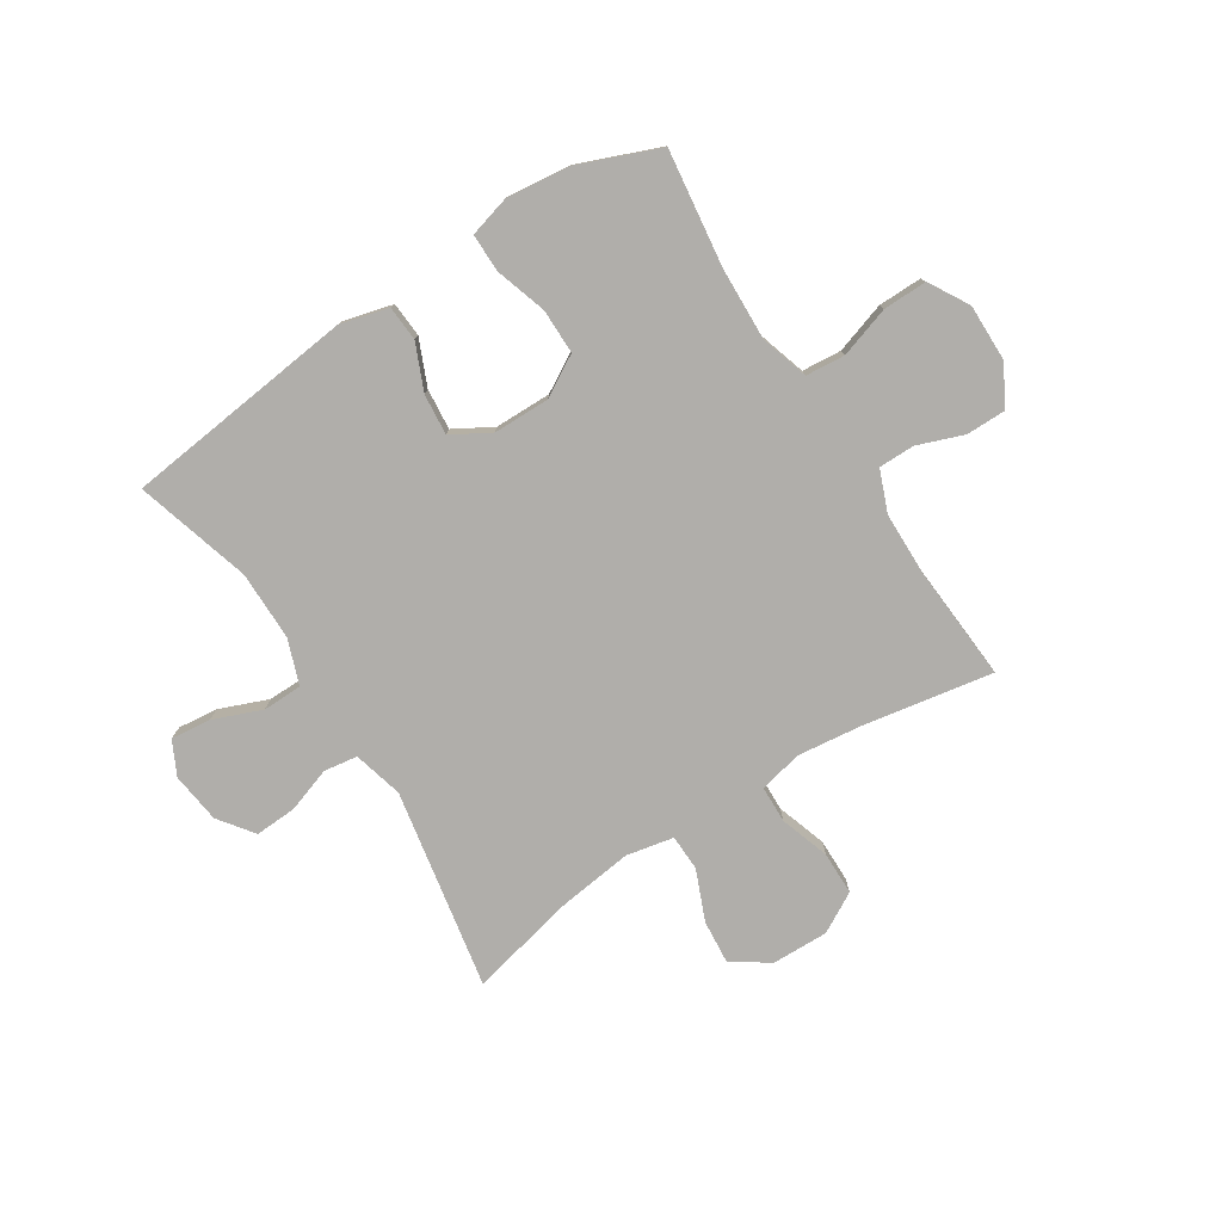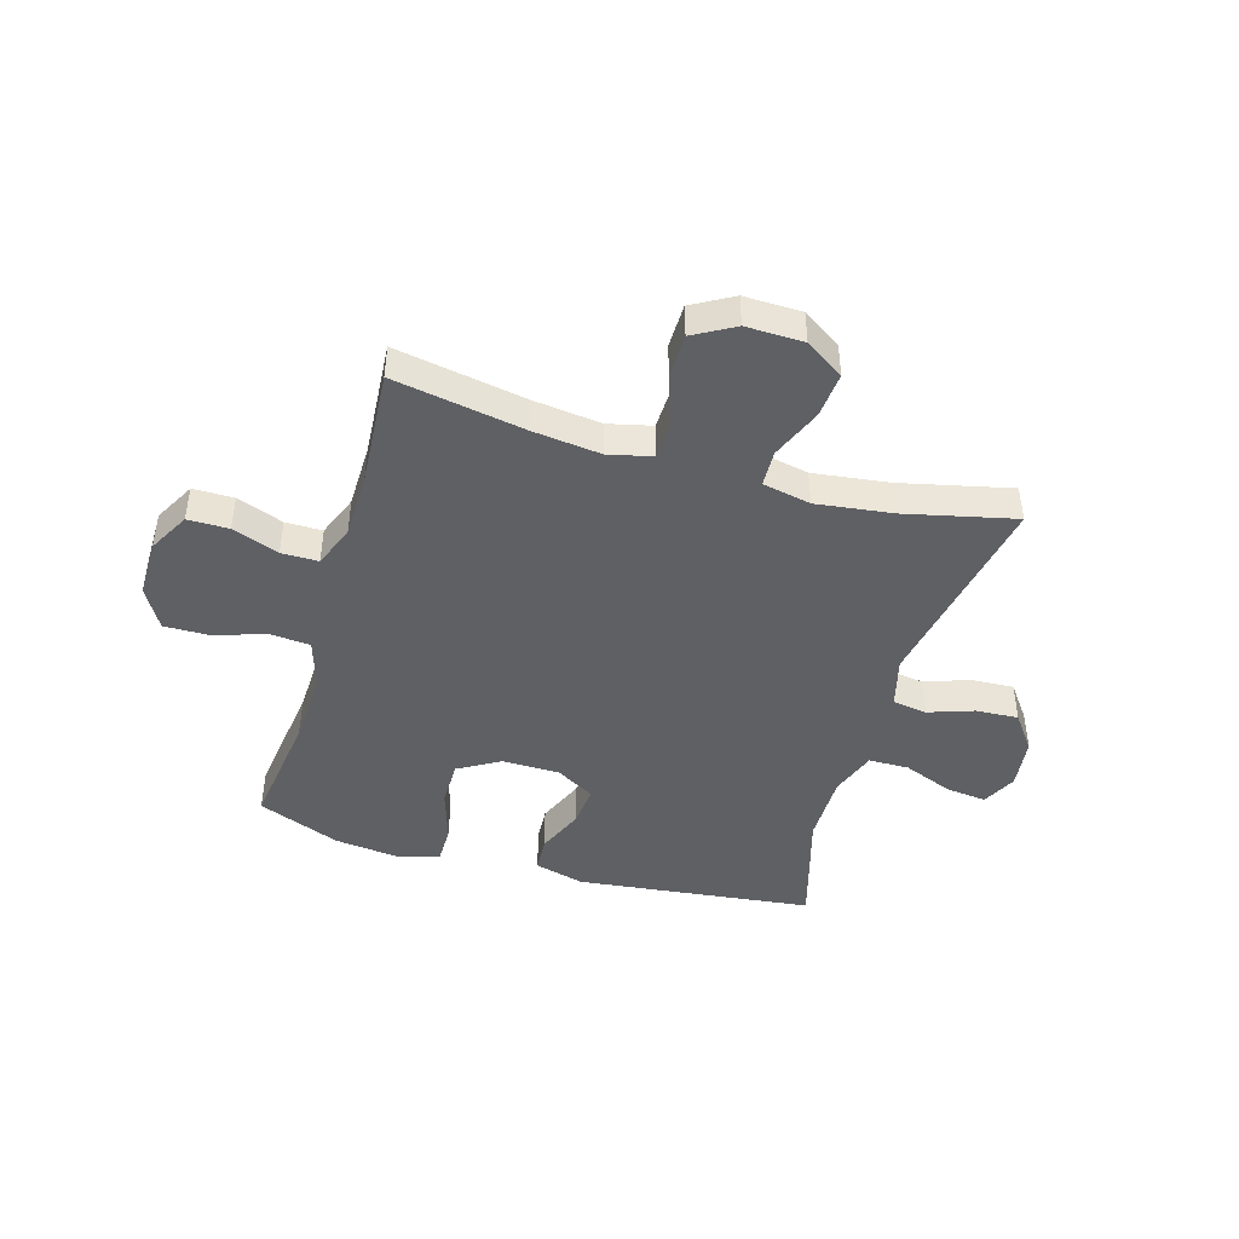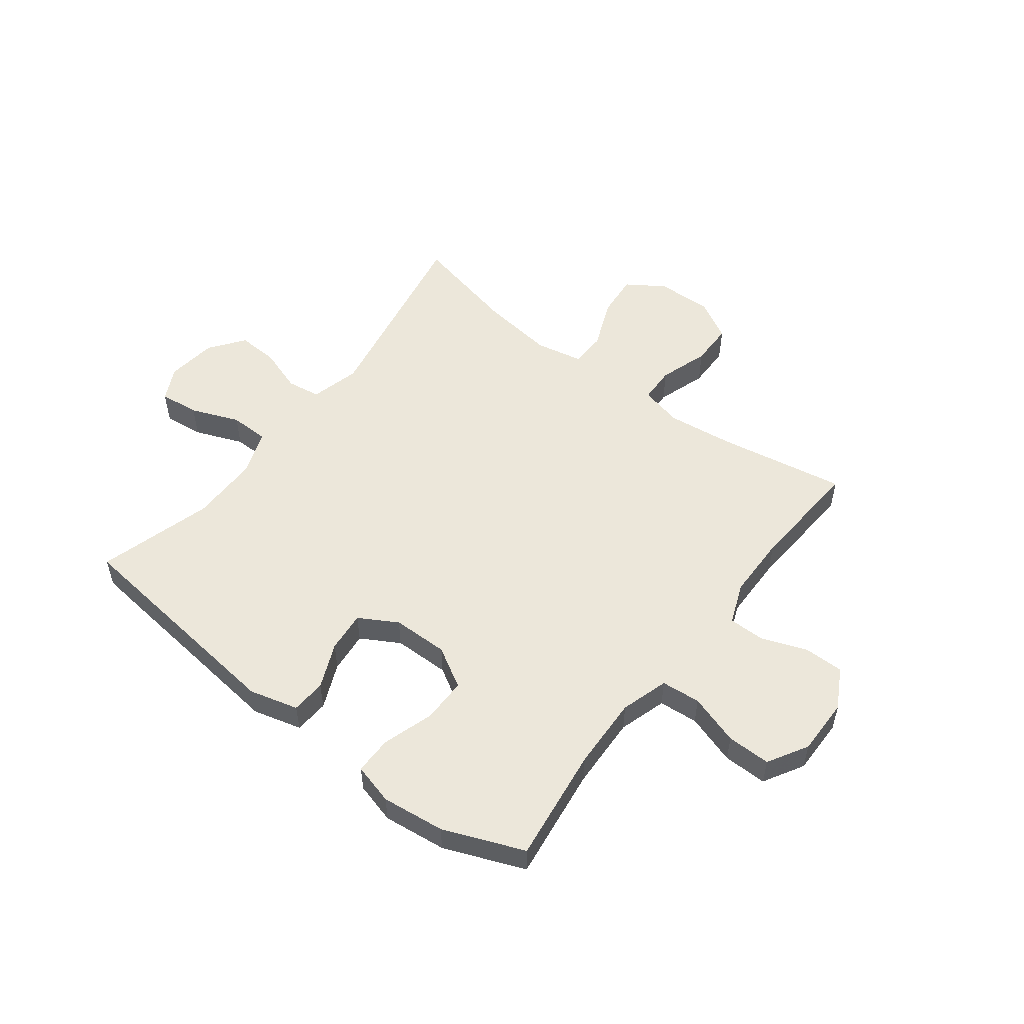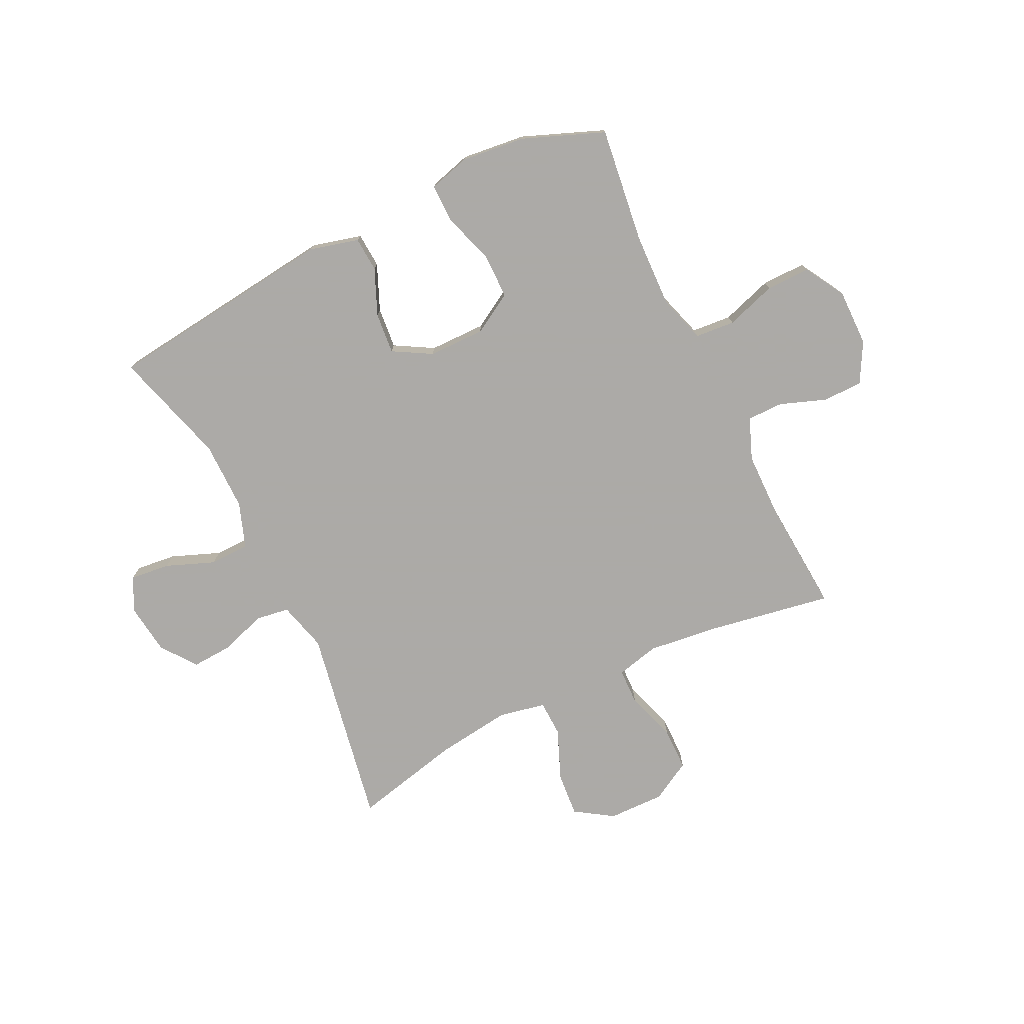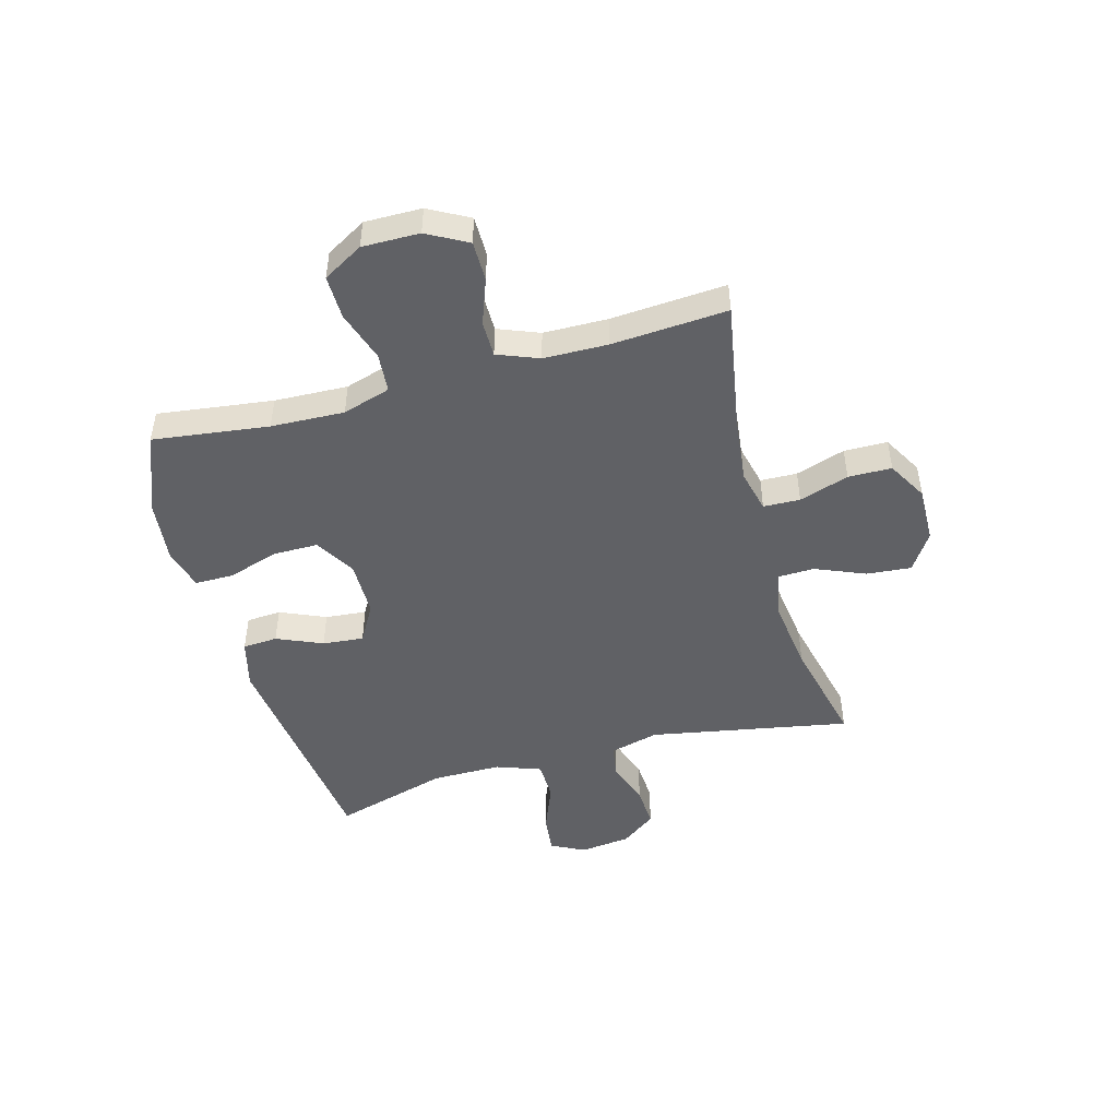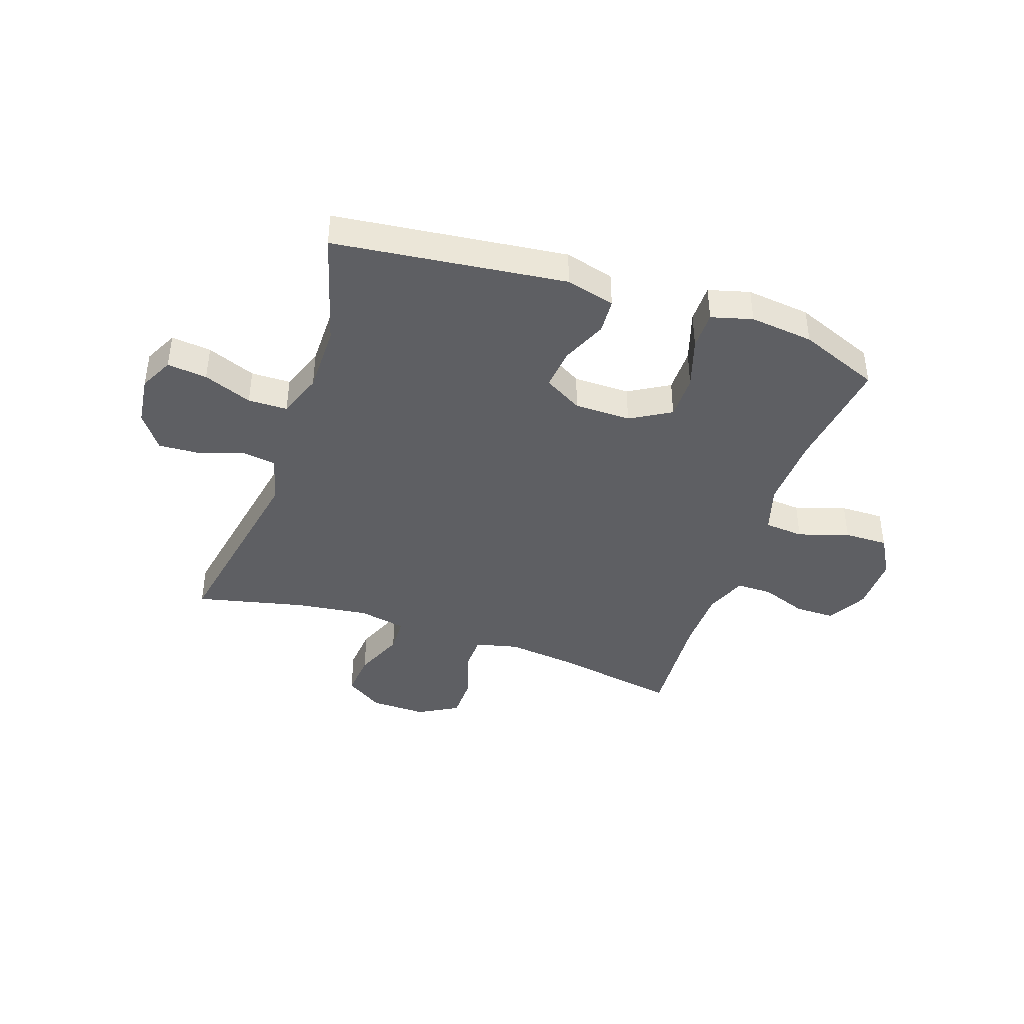
<metadata>
{"format":"obj","ext":"obj","renderer":"f3d","projection":"perspective","resolution":1024,"background":"white","views":[{"elev":-77.9,"azim":32.6,"up":"+Y"},{"elev":-44.6,"azim":163.7,"up":"+Y"},{"elev":53.1,"azim":37.4,"up":"+Y"},{"elev":-76.0,"azim":26.1,"up":"+Y"},{"elev":-47.6,"azim":105.5,"up":"+Y"},{"elev":-41.4,"azim":-18.8,"up":"+Y"}]}
</metadata>
<code>
v 0.5 0.07 -0.5
v 0.272 0.07 -0.46
v 0.154 0.07 -0.446
v 0.078 0.07 -0.464
v 0.076 0.07 -0.529
v 0.105 0.07 -0.617
v 0.104 0.07 -0.694
v 0.033 0.07 -0.734
v -0.067 0.07 -0.732
v -0.134 0.07 -0.688
v -0.127 0.07 -0.609
v -0.09 0.07 -0.52
v -0.092 0.07 -0.456
v -0.176 0.07 -0.439
v -0.308 0.07 -0.456
v -0.5 0.07 -0.5
v -0.434 0.07 -0.145
v -0.457 0.07 -0.057
v -0.517 0.07 -0.048
v -0.596 0.07 -0.075
v -0.67 0.07 -0.079
v -0.716 0.07 -0.017
v -0.727 0.07 0.073
v -0.697 0.07 0.133
v -0.626 0.07 0.125
v -0.54 0.07 0.091
v -0.47 0.07 0.092
v -0.441 0.07 0.172
v -0.441 0.07 0.295
v -0.5 0.07 0.5
v -0.089 0.07 0.548
v -0.002 0.07 0.525
v 0.002 0.07 0.463
v -0.033 0.07 0.382
v -0.04 0.07 0.309
v 0.028 0.07 0.27
v 0.128 0.07 0.269
v 0.2 0.07 0.311
v 0.2 0.07 0.391
v 0.171 0.07 0.482
v 0.171 0.07 0.55
v 0.244 0.07 0.57
v 0.357 0.07 0.557
v 0.5 0.07 0.5
v 0.473 0.07 0.295
v 0.468 0.07 0.165
v 0.494 0.07 0.08
v 0.564 0.07 0.074
v 0.654 0.07 0.103
v 0.732 0.07 0.104
v 0.773 0.07 0.033
v 0.772 0.07 -0.068
v 0.733 0.07 -0.139
v 0.662 0.07 -0.139
v 0.581 0.07 -0.109
v 0.517 0.07 -0.109
v 0.488 0.07 -0.182
v 0.486 0.07 -0.296
v 0.5 0 -0.5
v 0.272 0 -0.46
v 0.154 0 -0.446
v 0.078 0 -0.464
v 0.076 0 -0.529
v 0.105 0 -0.617
v 0.104 0 -0.694
v 0.033 0 -0.734
v -0.067 0 -0.732
v -0.134 0 -0.688
v -0.127 0 -0.609
v -0.09 0 -0.52
v -0.092 0 -0.456
v -0.176 0 -0.439
v -0.308 0 -0.456
v -0.5 0 -0.5
v -0.434 0 -0.145
v -0.457 0 -0.057
v -0.517 0 -0.048
v -0.596 0 -0.075
v -0.67 0 -0.079
v -0.716 0 -0.017
v -0.727 0 0.073
v -0.697 0 0.133
v -0.626 0 0.125
v -0.54 0 0.091
v -0.47 0 0.092
v -0.441 0 0.172
v -0.441 0 0.295
v -0.5 0 0.5
v -0.089 0 0.548
v -0.002 0 0.525
v 0.002 0 0.463
v -0.033 0 0.382
v -0.04 0 0.309
v 0.028 0 0.27
v 0.128 0 0.269
v 0.2 0 0.311
v 0.2 0 0.391
v 0.171 0 0.482
v 0.171 0 0.55
v 0.244 0 0.57
v 0.357 0 0.557
v 0.5 0 0.5
v 0.473 0 0.295
v 0.468 0 0.165
v 0.494 0 0.08
v 0.564 0 0.074
v 0.654 0 0.103
v 0.732 0 0.104
v 0.773 0 0.033
v 0.772 0 -0.068
v 0.733 0 -0.139
v 0.662 0 -0.139
v 0.581 0 -0.109
v 0.517 0 -0.109
v 0.488 0 -0.182
v 0.486 0 -0.296
f 53 54 55
f 52 53 55
f 51 52 55
f 50 51 55
f 49 50 55
f 48 49 55
f 47 48 55 56
f 46 47 56 57
f 43 44 45
f 42 43 45
f 41 42 45
f 40 41 45
f 39 40 45
f 38 39 45 46
f 46 57 58
f 38 46 58
f 37 38 58
f 32 33 34
f 31 32 34
f 30 31 34
f 29 30 34
f 28 29 34 35
f 27 28 35 36
f 24 25 26
f 23 24 26
f 22 23 26
f 21 22 26
f 20 21 26
f 19 20 26
f 18 19 26 27
f 58 1 2
f 37 58 2
f 36 37 2
f 27 36 2
f 18 27 2
f 17 18 2
f 10 11 12
f 9 10 12
f 8 9 12
f 7 8 12
f 6 7 12
f 5 6 12
f 4 5 12 13
f 3 4 13 14
f 17 2 3
f 15 16 17
f 14 15 17
f 3 14 17
f 113 112 111
f 113 111 110
f 113 110 109
f 113 109 108
f 113 108 107
f 113 107 106
f 114 113 106 105
f 115 114 105 104
f 103 102 101
f 103 101 100
f 103 100 99
f 103 99 98
f 103 98 97
f 104 103 97 96
f 116 115 104
f 116 104 96
f 116 96 95
f 92 91 90
f 92 90 89
f 92 89 88
f 92 88 87
f 93 92 87 86
f 94 93 86 85
f 84 83 82
f 84 82 81
f 84 81 80
f 84 80 79
f 84 79 78
f 84 78 77
f 85 84 77 76
f 60 59 116
f 60 116 95
f 60 95 94
f 60 94 85
f 60 85 76
f 60 76 75
f 70 69 68
f 70 68 67
f 70 67 66
f 70 66 65
f 70 65 64
f 70 64 63
f 71 70 63 62
f 72 71 62 61
f 61 60 75
f 75 74 73
f 75 73 72
f 75 72 61
f 1 59 60 2
f 2 60 61 3
f 3 61 62 4
f 4 62 63 5
f 5 63 64 6
f 6 64 65 7
f 7 65 66 8
f 8 66 67 9
f 9 67 68 10
f 10 68 69 11
f 11 69 70 12
f 12 70 71 13
f 13 71 72 14
f 14 72 73 15
f 15 73 74 16
f 16 74 75 17
f 17 75 76 18
f 18 76 77 19
f 19 77 78 20
f 20 78 79 21
f 21 79 80 22
f 22 80 81 23
f 23 81 82 24
f 24 82 83 25
f 25 83 84 26
f 26 84 85 27
f 27 85 86 28
f 28 86 87 29
f 29 87 88 30
f 30 88 89 31
f 31 89 90 32
f 32 90 91 33
f 33 91 92 34
f 34 92 93 35
f 35 93 94 36
f 36 94 95 37
f 37 95 96 38
f 38 96 97 39
f 39 97 98 40
f 40 98 99 41
f 41 99 100 42
f 42 100 101 43
f 43 101 102 44
f 44 102 103 45
f 45 103 104 46
f 46 104 105 47
f 47 105 106 48
f 48 106 107 49
f 49 107 108 50
f 50 108 109 51
f 51 109 110 52
f 52 110 111 53
f 53 111 112 54
f 54 112 113 55
f 55 113 114 56
f 56 114 115 57
f 57 115 116 58
f 58 116 59 1

</code>
